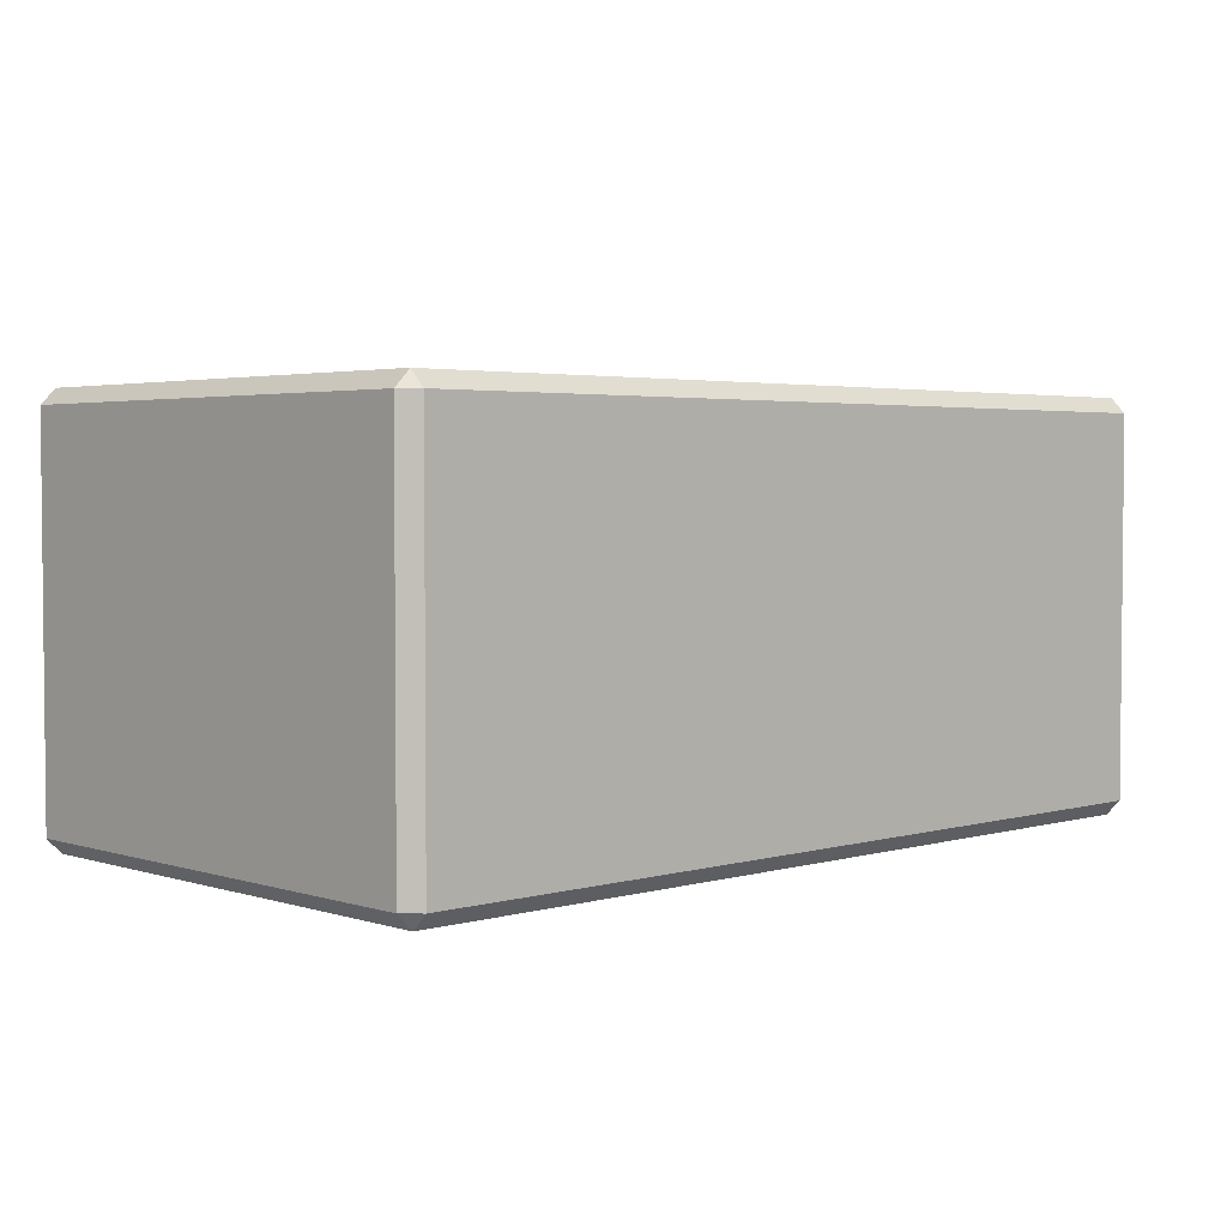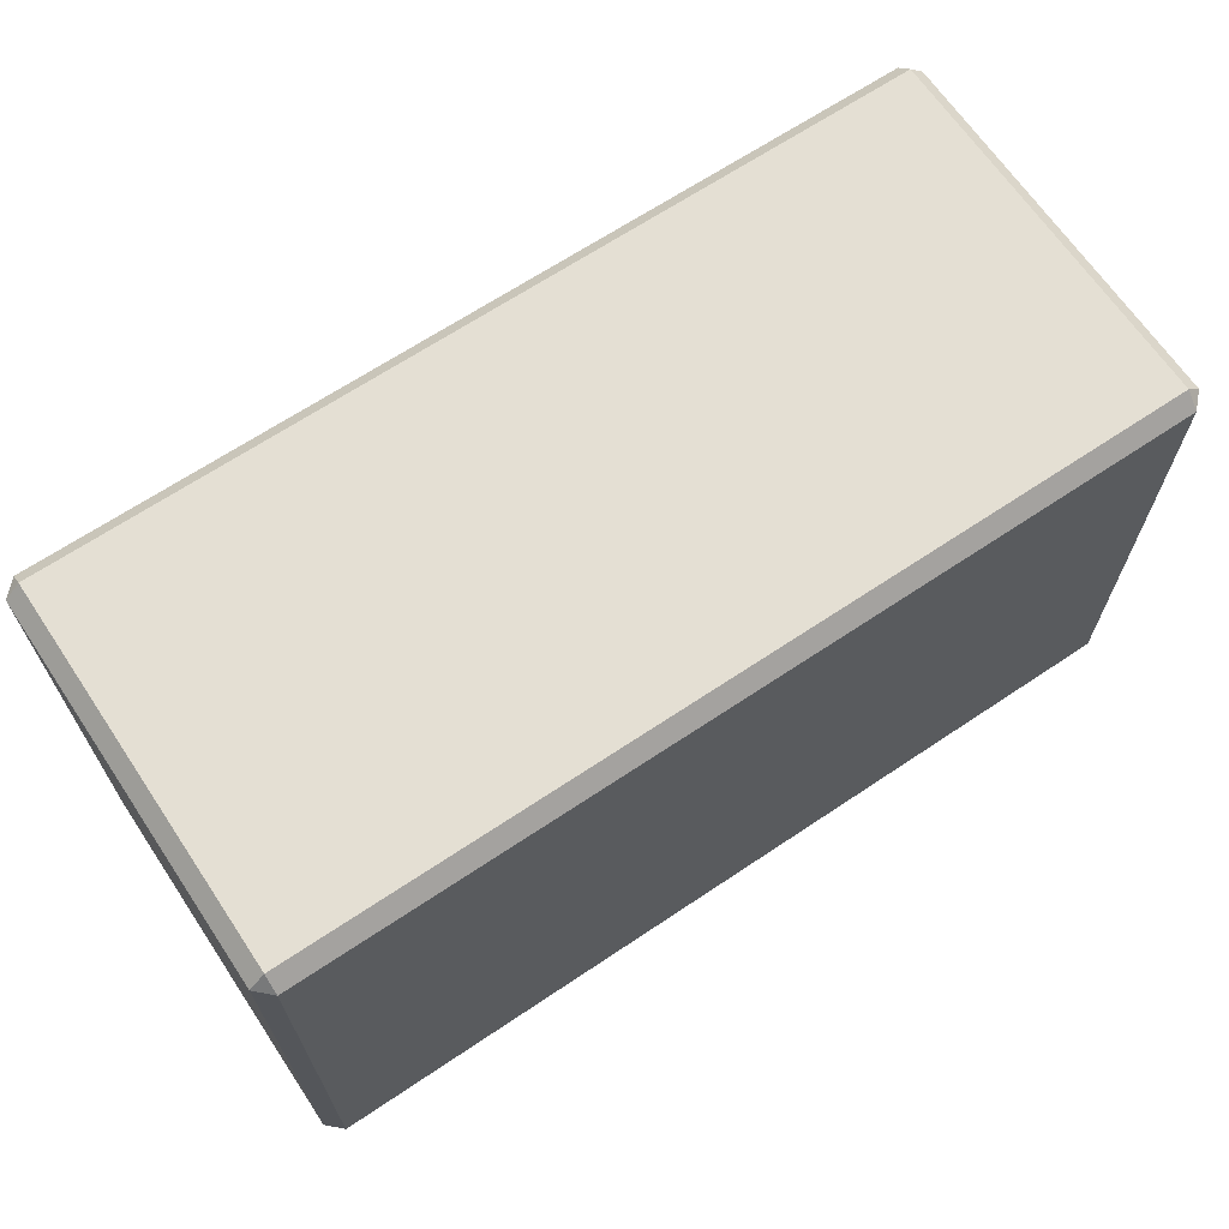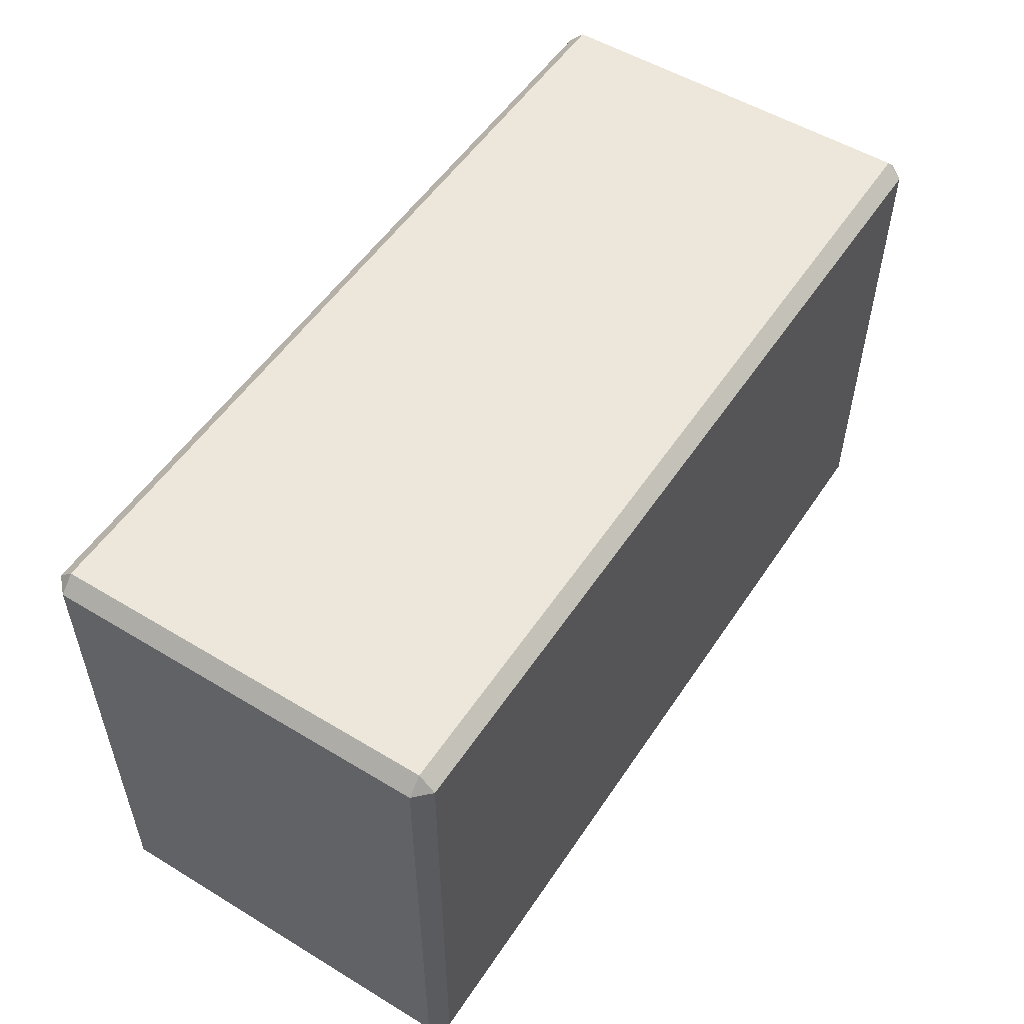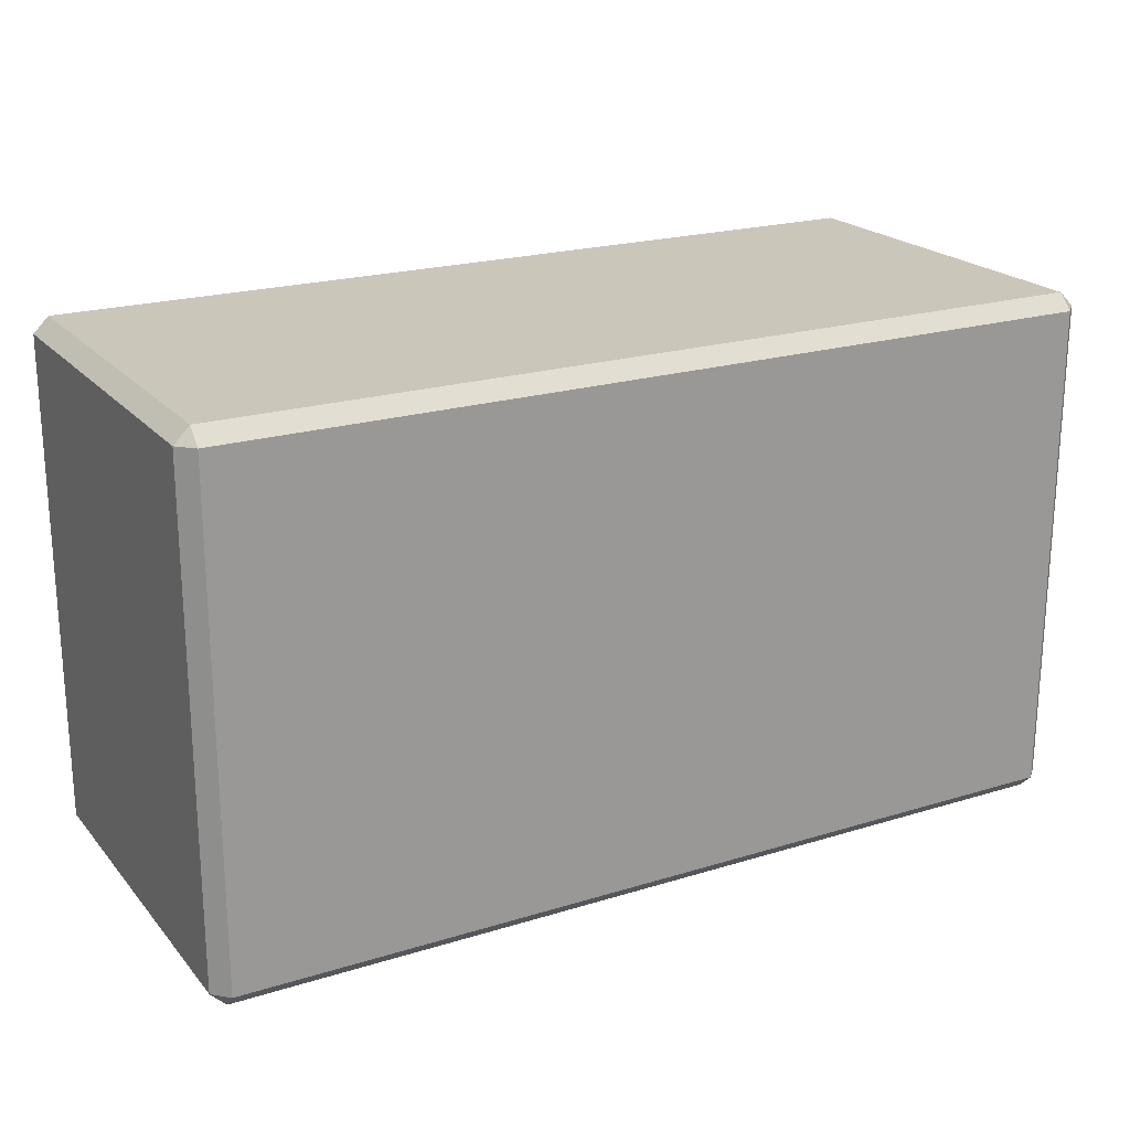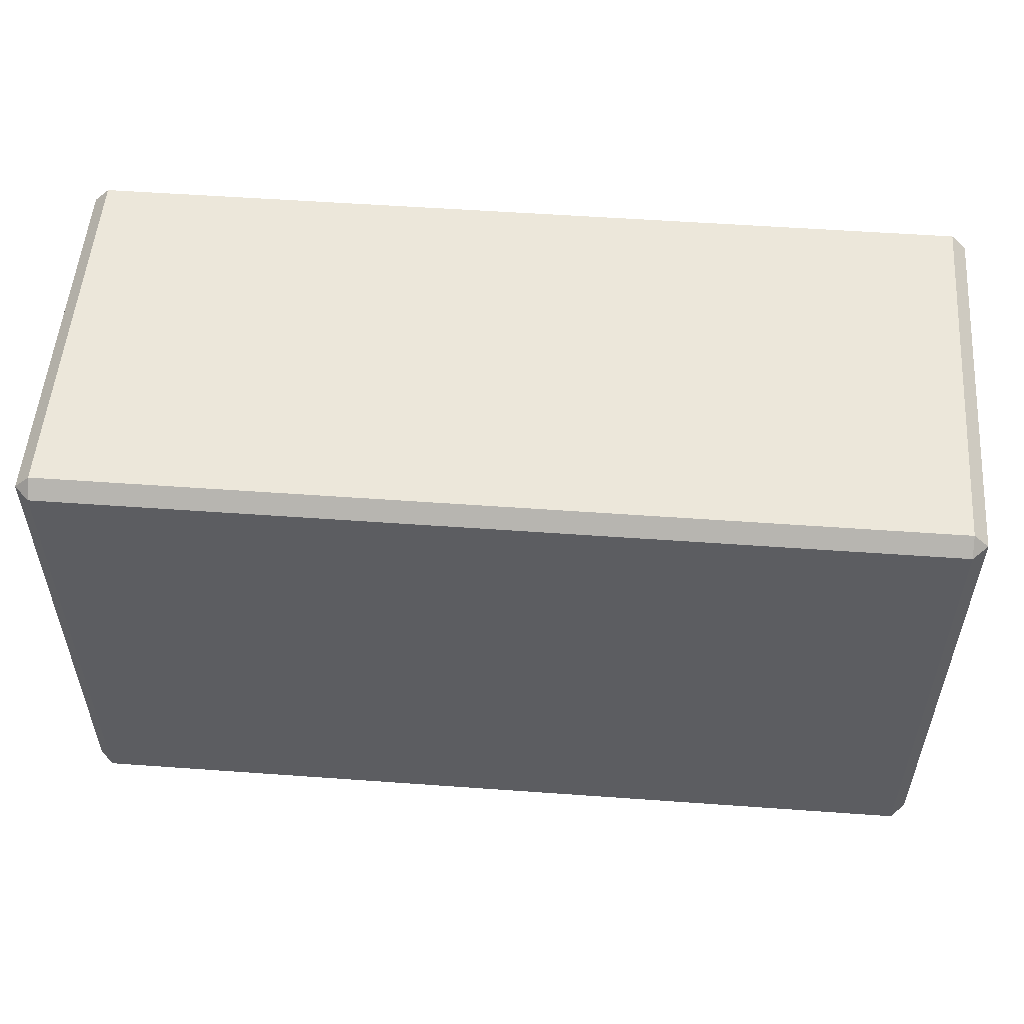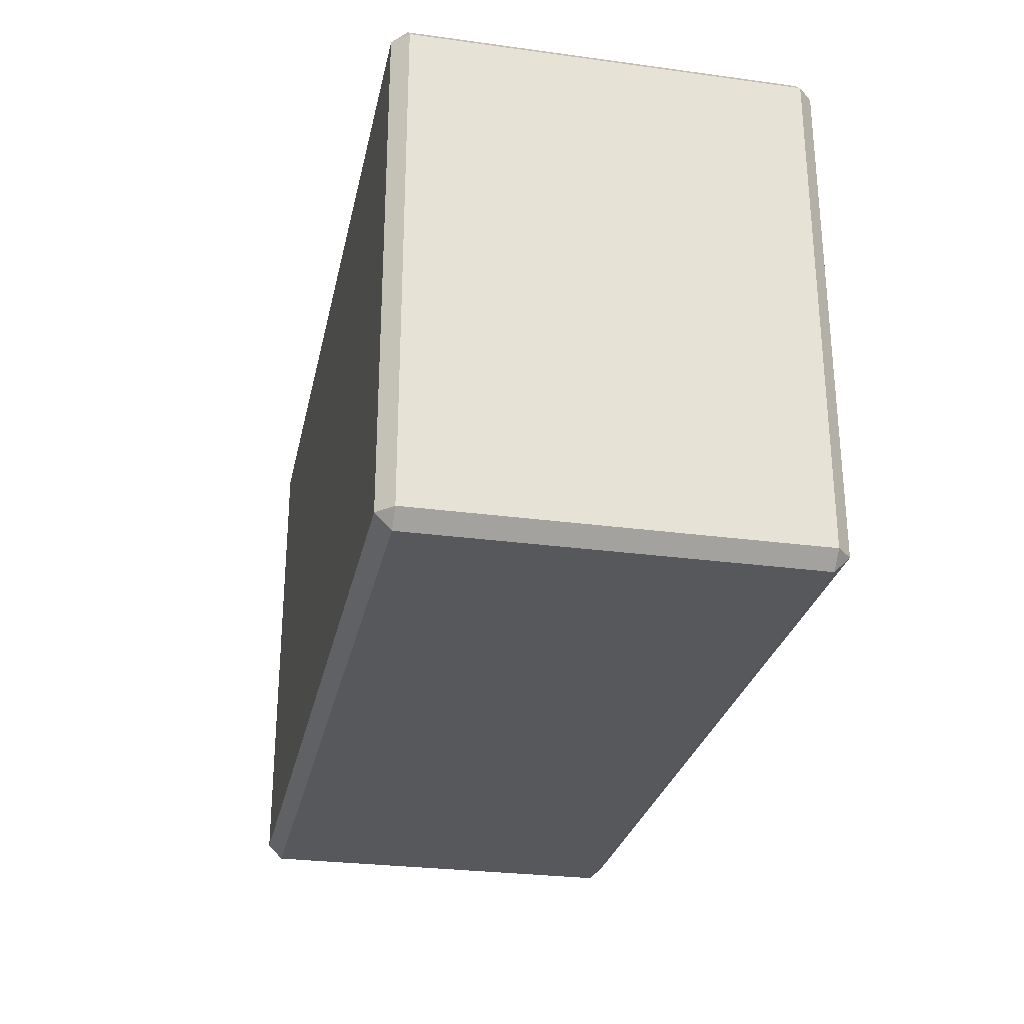
<metadata>
{"format":"obj","ext":"obj","renderer":"f3d","projection":"perspective","resolution":1024,"background":"white","views":[{"elev":3.2,"azim":-43.6,"up":"+Z"},{"elev":66.7,"azim":-33.9,"up":"+Y"},{"elev":53.3,"azim":122.9,"up":"+Y"},{"elev":21.1,"azim":-28.8,"up":"+Y"},{"elev":53.4,"azim":4.4,"up":"+Y"},{"elev":-27.7,"azim":-101.7,"up":"+Y"}]}
</metadata>
<code>
g default
v -0.4997 0.0205 0.2087
v -0.4829 0.003673 0.2087
v -0.4829 0.0205 0.2255
v 0.4829 0.003673 0.2087
v 0.4997 0.0205 0.2087
v 0.4829 0.0205 0.2255
v -0.4829 0.5832 0.2087
v -0.4997 0.5664 0.2087
v -0.4829 0.5664 0.2255
v 0.4997 0.5664 0.2087
v 0.4829 0.5832 0.2087
v 0.4829 0.5664 0.2255
v -0.4829 0.5664 -0.2271
v -0.4997 0.5664 -0.2103
v -0.4829 0.5832 -0.2103
v 0.4997 0.5664 -0.2103
v 0.4829 0.5664 -0.2271
v 0.4829 0.5832 -0.2103
v -0.4829 0.003673 -0.2103
v -0.4997 0.0205 -0.2103
v -0.4829 0.0205 -0.2271
v 0.4997 0.0205 -0.2103
v 0.4829 0.003673 -0.2103
v 0.4829 0.0205 -0.2271
v -0.2926 0.2219 0.2271
v -0.2926 0.2599 0.2271
v -0.4376 0.2599 0.2271
v -0.4376 0.3206 0.2271
v -0.2926 0.3206 0.2271
v -0.2926 0.3596 0.2271
v -0.2238 0.2907 0.2271
v -0.4376 0.297 0.2271
v 0.3606 0.4193 0.2271
v 0.3397 0.452 0.2271
v 0.2165 0.3768 0.2271
v 0.1848 0.4284 0.2271
v 0.308 0.5036 0.2271
v 0.2881 0.5371 0.2271
v 0.3832 0.5136 0.2271
v 0.3687 0.2228 0.2271
v 0.3687 0.2617 0.2271
v 0.2229 0.2617 0.2271
v 0.2229 0.3224 0.2271
v 0.3687 0.3224 0.2271
v 0.3687 0.3614 0.2271
v 0.4376 0.2925 0.2271
v 0.2229 0.297 0.2271
v 0.2881 0.05698 0.2271
v 0.3071 0.0914 0.2271
v 0.1821 0.1639 0.2271
v 0.212 0.2164 0.2271
v 0.3379 0.143 0.2271
v 0.3578 0.1766 0.2271
v 0.3832 0.08234 0.2271
v 0.09196 0.2925 0.2271
v 0.08691 0.3243 0.2271
v 0.07226 0.3531 0.2271
v 0.04945 0.3759 0.2271
v 0.02071 0.3905 0.2271
v -0.01115 0.3956 0.2271
v -0.04301 0.3905 0.2271
v -0.07176 0.3759 0.2271
v -0.09457 0.3531 0.2271
v -0.1092 0.3243 0.2271
v -0.1143 0.2925 0.2271
v -0.1092 0.2606 0.2271
v -0.09457 0.2319 0.2271
v -0.07176 0.2091 0.2271
v -0.04301 0.1944 0.2271
v -0.01115 0.1894 0.2271
v 0.02071 0.1944 0.2271
v 0.04945 0.2091 0.2271
v 0.07226 0.2319 0.2271
v 0.08691 0.2606 0.2271
v 0.1479 0.2925 0.2271
v 0.1401 0.3416 0.2271
v 0.1175 0.3859 0.2271
v 0.08231 0.4211 0.2271
v 0.03798 0.4437 0.2271
v -0.01115 0.4515 0.2271
v -0.06029 0.4437 0.2271
v -0.1046 0.4211 0.2271
v -0.1398 0.3859 0.2271
v -0.1624 0.3416 0.2271
v -0.1702 0.2925 0.2271
v -0.1624 0.2433 0.2271
v -0.1398 0.199 0.2271
v -0.1046 0.1638 0.2271
v -0.06029 0.1413 0.2271
v -0.01115 0.1335 0.2271
v 0.03798 0.1413 0.2271
v 0.08231 0.1638 0.2271
v 0.1175 0.199 0.2271
v 0.1401 0.2433 0.2271
g Loadbalance
f 4 2 19
f 19 23 4
f 9 3 6
f 6 12 9
f 20 1 8
f 8 14 20
f 10 5 22
f 22 16 10
f 15 7 11
f 11 18 15
f 21 13 17
f 17 24 21
f 20 19 2
f 2 1 20
f 4 6 3
f 3 2 4
f 9 8 1
f 1 3 9
f 23 22 5
f 5 4 23
f 10 12 6
f 6 5 10
f 15 14 8
f 8 7 15
f 12 11 7
f 7 9 12
f 16 18 11
f 11 10 16
f 21 20 14
f 14 13 21
f 18 17 13
f 13 15 18
f 22 24 17
f 17 16 22
f 24 23 19
f 19 21 24
f 1 2 3
f 4 5 6
f 7 8 9
f 10 11 12
f 13 14 15
f 16 17 18
f 19 20 21
f 22 23 24
f 30 29 31
f 27 26 32
f 28 32 29
f 26 29 32
f 25 31 26
f 29 26 31
f 38 37 39
f 36 35 37
f 33 39 34
f 34 39 37
f 34 37 35
f 45 44 46
f 42 41 47
f 43 47 44
f 41 44 47
f 40 46 41
f 44 41 46
f 53 52 54
f 50 49 51
f 48 54 49
f 52 49 54
f 52 51 49
f 75 76 56
f 56 55 75
f 76 77 57
f 57 56 76
f 77 78 58
f 58 57 77
f 78 79 59
f 59 58 78
f 79 80 60
f 60 59 79
f 80 81 61
f 61 60 80
f 81 82 62
f 62 61 81
f 82 83 63
f 63 62 82
f 83 84 64
f 64 63 83
f 84 85 65
f 65 64 84
f 85 86 66
f 66 65 85
f 86 87 67
f 67 66 86
f 87 88 68
f 68 67 87
f 88 89 69
f 69 68 88
f 89 90 70
f 70 69 89
f 90 91 71
f 71 70 90
f 91 92 72
f 72 71 91
f 92 93 73
f 73 72 92
f 93 94 74
f 74 73 93
f 94 75 55
f 55 74 94

</code>
